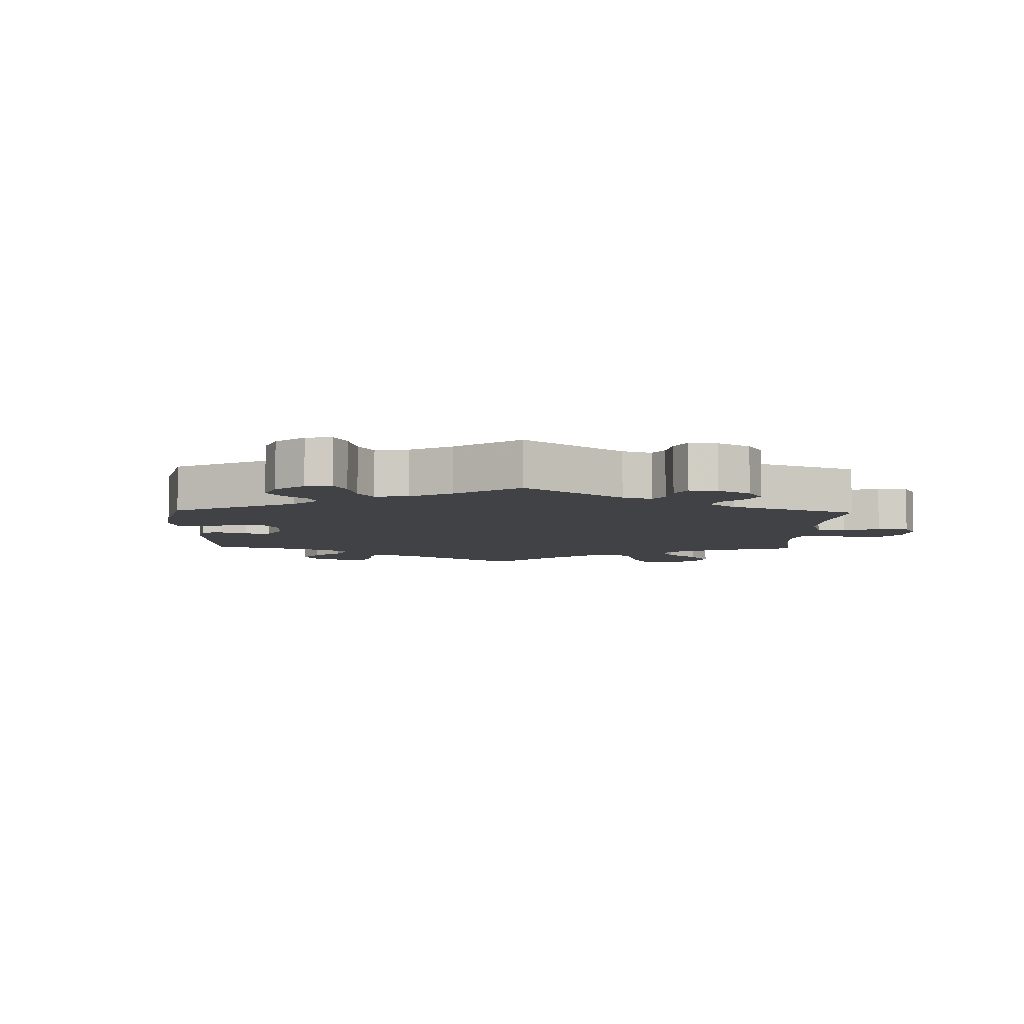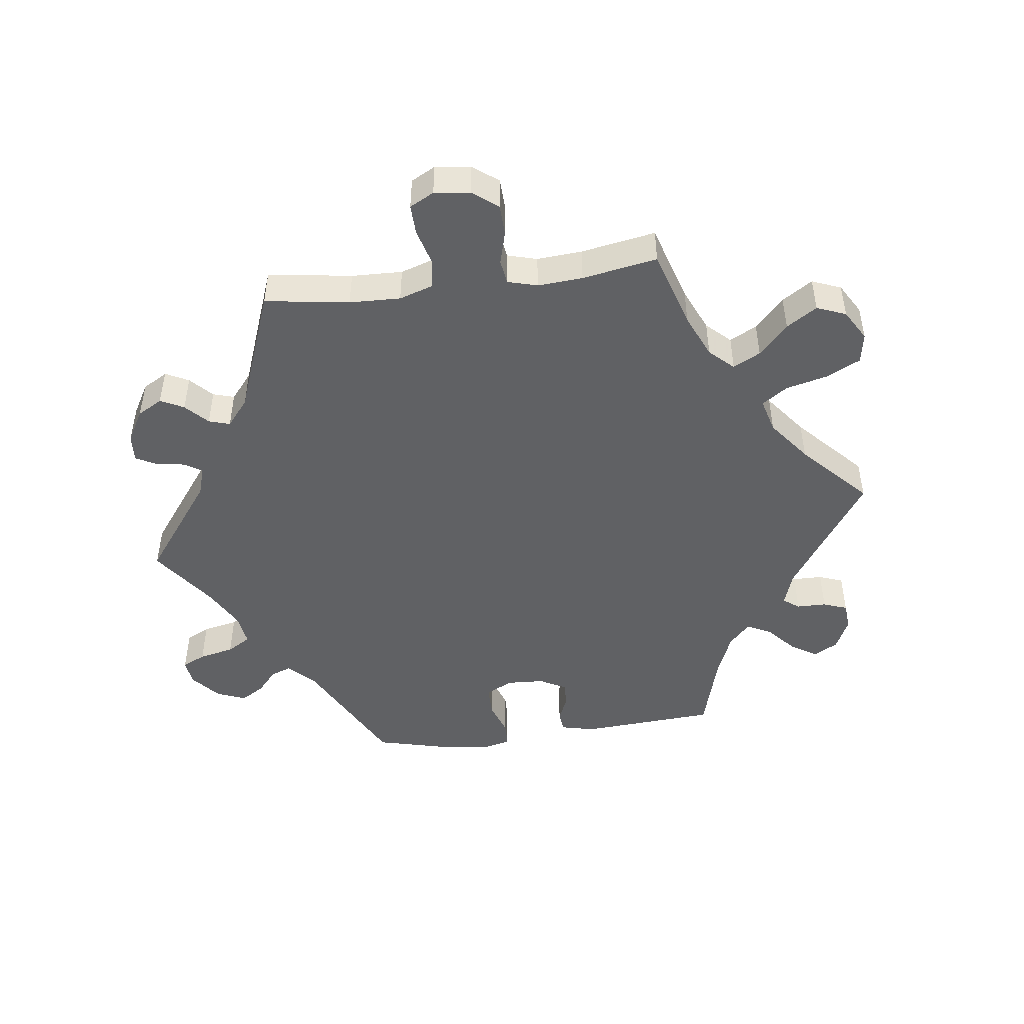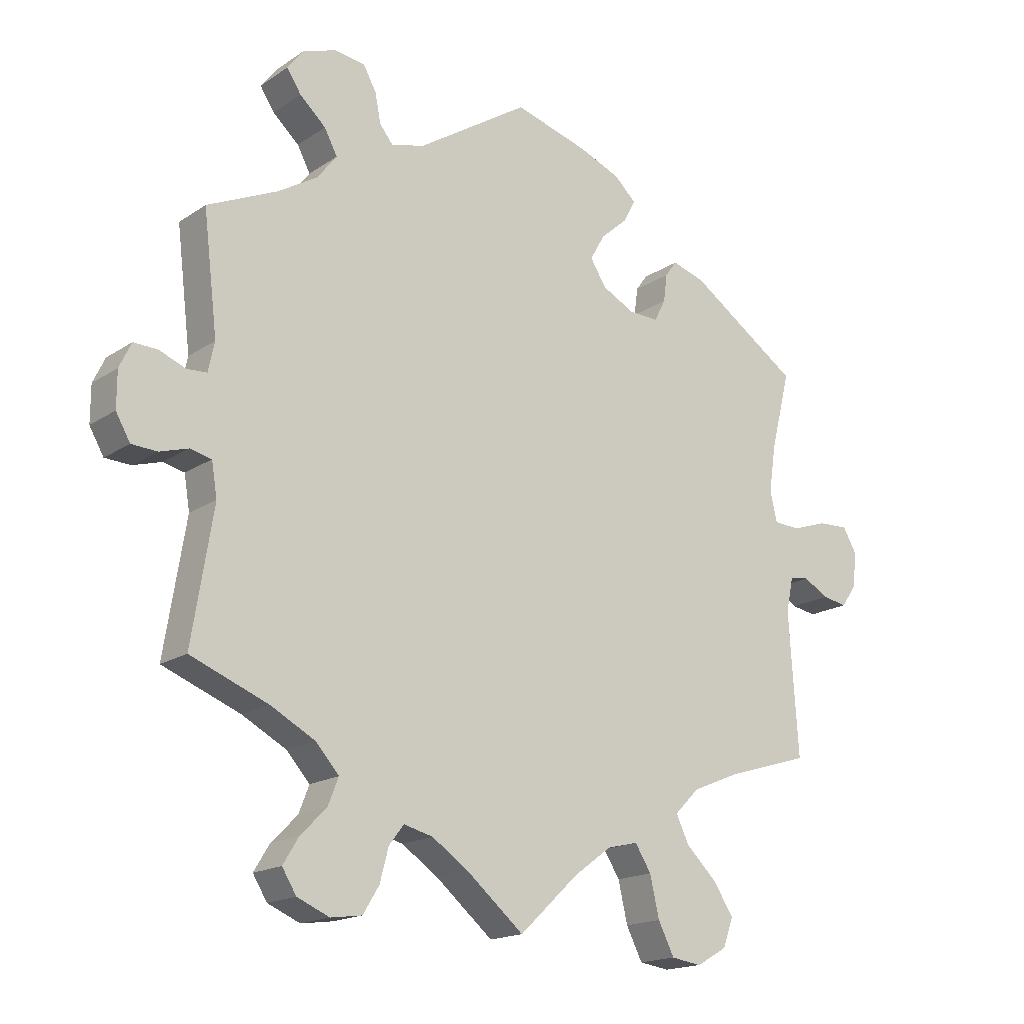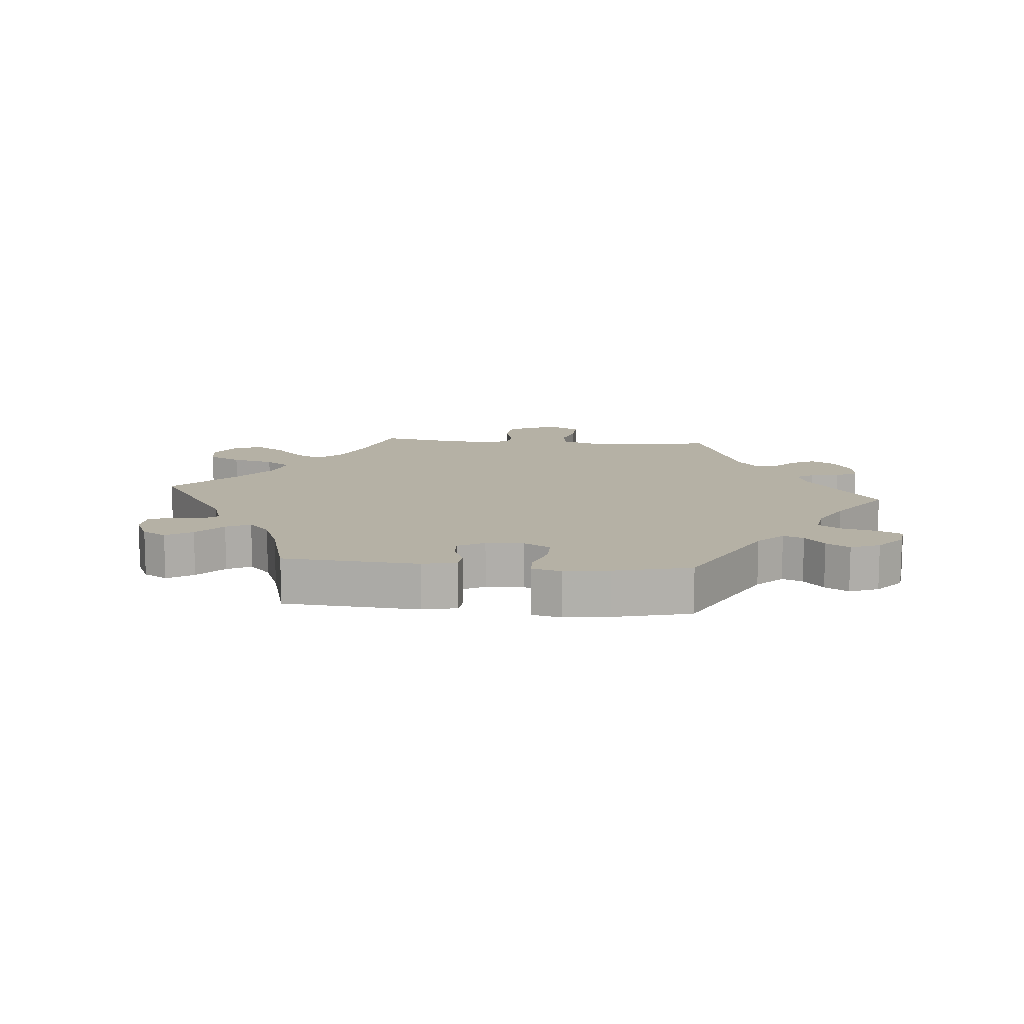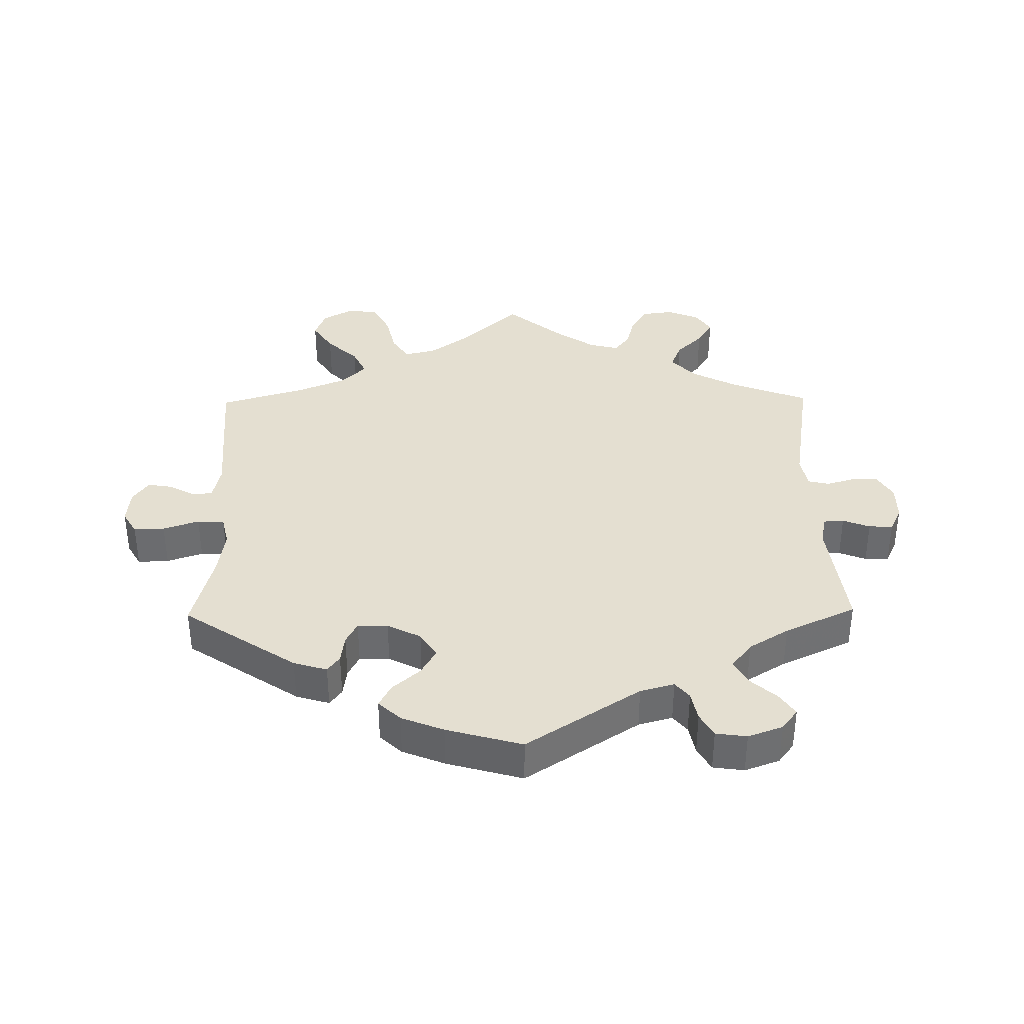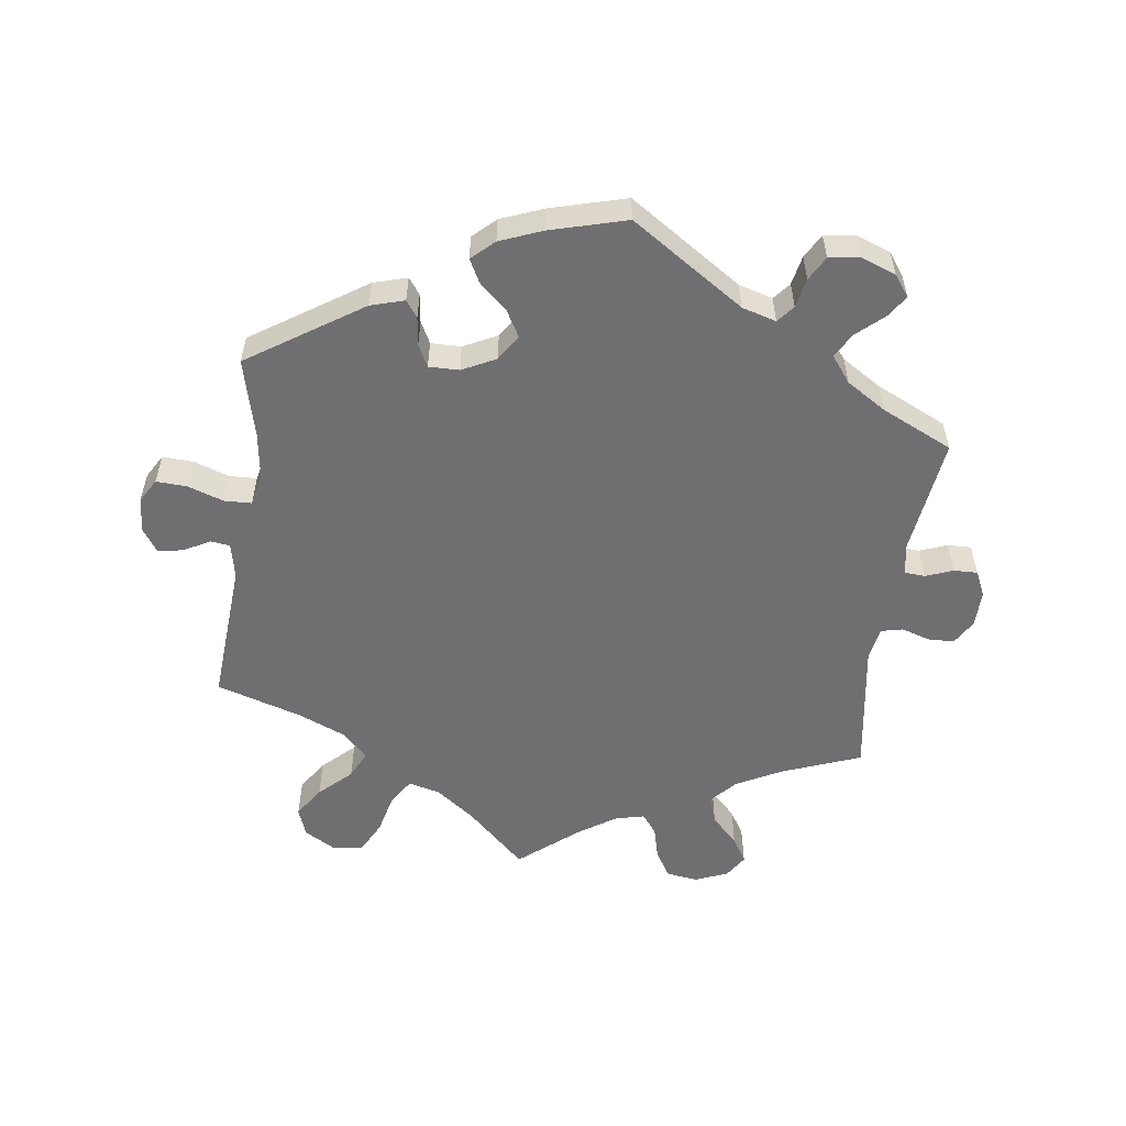
<metadata>
{"format":"obj","ext":"obj","renderer":"f3d","projection":"perspective","resolution":1024,"background":"white","views":[{"elev":-6.3,"azim":58.3,"up":"+Y"},{"elev":-46.9,"azim":157.5,"up":"+Y"},{"elev":-17.3,"azim":142.3,"up":"+Z"},{"elev":11.8,"azim":-24.4,"up":"+Y"},{"elev":36.6,"azim":-0.8,"up":"+Y"},{"elev":-54.7,"azim":-8.1,"up":"+Y"}]}
</metadata>
<code>
v 0.256 0.07 0.515
v 0.592 0.07 -0.051
v -0.232 0.07 -0.515
v -0.494 0.07 0.109
v -0.156 0.07 -0.486
v -0.565 0.07 -0.021
v -0.187 0.07 0.559
v 0.286 0.07 0.6
v 0.415 0.07 0.554
v 0.151 0.07 -0.503
v 0.656 0.07 0.049
v -0.306 0.07 -0.467
v 0.335 0.07 0.607
v -0.371 0.07 -0.61
v 0.236 0.07 -0.575
v -0.214 0.07 0.341
v 0.092 0.07 -0.543
v -0.135 0.07 0.409
v -0.534 0.07 -0.025
v 0.198 0.07 -0.491
v -0.671 0.07 -0.015
v -0.646 0.07 -0.051
v 0.556 0.07 0.071
v -0.654 0.07 0.079
v 0.412 0.07 -0.359
v -0.676 0.07 0.041
v 0.39 0.07 0.587
v -0.388 0.07 -0.564
v -0.358 0.07 0.43
v 0.392 0.07 0.519
v -0.159 0.07 0.451
v -0.095 0.07 -0.531
v 0.329 0.07 0.442
v -0.161 0.07 0.368
v -0.537 0.07 -0.31
v 0.364 0.07 -0.602
v -0.322 0.07 -0.638
v 0.599 0.07 0.088
v 0.633 0.07 -0.049
v 0.341 0.07 -0.397
v 0.18 0.07 0.503
v -0.402 0.07 -0.351
v -0.28 0.07 0.375
v 0.234 0.07 0.488
v 0.503 0.07 -0.099
v -0.12 0.07 0.586
v 0.32 0.07 -0.482
v 0.312 0.07 -0.624
v 0.35 0.07 0.481
v -0.606 0.07 -0.044
v -0.537 0.07 0.31
v -0.285 0.07 -0.423
v 0.656 0.07 -0.009
v 0.512 0.07 -0.045
v 0.514 0.07 0.12
v 0.424 0.07 0.362
v 0 0.07 0.62
v -0.247 0.07 -0.58
v -0.505 0.07 0.184
v -0.206 0.07 -0.474
v -0.203 0.07 0.49
v -0.605 0.07 0.077
v -0.522 0.07 -0.081
v 0.362 0.07 -0.524
v 0.222 0.07 -0.522
v -0.286 0.07 0.42
v 0.303 0.07 -0.439
v 0.537 0.07 -0.31
v 0.537 0.07 0.31
v 0.546 0.07 -0.037
v -0.222 0.07 0.526
v 0 0.07 -0.62
v 0.262 0.07 -0.617
v 0.524 0.07 0.073
v 0.265 0.07 0.562
v 0.637 0.07 0.089
v -0.356 0.07 -0.515
v -0.262 0.07 0.34
v -0.548 0.07 0.058
v -0.273 0.07 -0.631
v -0.505 0.07 0.06
v 0.361 0.07 0.401
v -0.305 0.07 0.446
v 0.387 0.07 -0.565
v -0.325 0.07 -0.383
v 0.256 -0 0.515
v 0.592 -0 -0.051
v -0.232 -0 -0.515
v -0.494 -0 0.109
v -0.156 -0 -0.486
v -0.565 -0 -0.021
v -0.187 -0 0.559
v 0.286 -0 0.6
v 0.415 -0 0.554
v 0.151 -0 -0.503
v 0.656 -0 0.049
v -0.306 -0 -0.467
v 0.335 -0 0.607
v -0.371 -0 -0.61
v 0.236 -0 -0.575
v -0.214 -0 0.341
v 0.092 -0 -0.543
v -0.135 -0 0.409
v -0.534 -0 -0.025
v 0.198 -0 -0.491
v -0.671 -0 -0.015
v -0.646 -0 -0.051
v 0.556 -0 0.071
v -0.654 -0 0.079
v 0.412 -0 -0.359
v -0.676 -0 0.041
v 0.39 -0 0.587
v -0.388 -0 -0.564
v -0.358 -0 0.43
v 0.392 -0 0.519
v -0.159 -0 0.451
v -0.095 -0 -0.531
v 0.329 -0 0.442
v -0.161 -0 0.368
v -0.537 -0 -0.31
v 0.364 -0 -0.602
v -0.322 -0 -0.638
v 0.599 -0 0.088
v 0.633 -0 -0.049
v 0.341 -0 -0.397
v 0.18 -0 0.503
v -0.402 -0 -0.351
v -0.28 -0 0.375
v 0.234 -0 0.488
v 0.503 -0 -0.099
v -0.12 -0 0.586
v 0.32 -0 -0.482
v 0.312 -0 -0.624
v 0.35 -0 0.481
v -0.606 -0 -0.044
v -0.537 -0 0.31
v -0.285 -0 -0.423
v 0.656 -0 -0.009
v 0.512 -0 -0.045
v 0.514 -0 0.12
v 0.424 -0 0.362
v 0 -0 0.62
v -0.247 -0 -0.58
v -0.505 -0 0.184
v -0.206 -0 -0.474
v -0.203 -0 0.49
v -0.605 -0 0.077
v -0.522 -0 -0.081
v 0.362 -0 -0.524
v 0.222 -0 -0.522
v -0.286 -0 0.42
v 0.303 -0 -0.439
v 0.537 -0 -0.31
v 0.537 -0 0.31
v 0.546 -0 -0.037
v -0.222 -0 0.526
v 0 -0 -0.62
v 0.262 -0 -0.617
v 0.524 -0 0.073
v 0.265 -0 0.562
v 0.637 -0 0.089
v -0.356 -0 -0.515
v -0.262 -0 0.34
v -0.548 -0 0.058
v -0.273 -0 -0.631
v -0.505 -0 0.06
v 0.361 -0 0.401
v -0.305 -0 0.446
v 0.387 -0 -0.565
v -0.325 -0 -0.383
f 59 51 29 83
f 4 59 83 66
f 81 4 66 43
f 26 24 62 79
f 26 79 81
f 21 26 81
f 6 50 22 21
f 6 21 81
f 19 6 81
f 63 19 81 43
f 42 35 63 43
f 14 28 77 12
f 14 12 52
f 37 14 52
f 3 58 80 37
f 60 3 37 52
f 5 60 52 85
f 17 72 32
f 10 17 32 5
f 20 10 5 85
f 48 73 15 65
f 48 65 20
f 36 48 20
f 47 64 84 36
f 67 47 36 20
f 40 67 20 85
f 45 68 25
f 54 45 25 40
f 53 39 2 70
f 53 70 54
f 11 53 54
f 23 38 76 11
f 74 23 11 54
f 55 74 54 40
f 56 69 55 40
f 27 9 30 49
f 27 49 33
f 13 27 33
f 1 75 8 13
f 44 1 13 33
f 41 44 33 82
f 46 57 41
f 31 61 71 7
f 18 31 7 46
f 85 42 43 78
f 40 85 78 16
f 56 40 16 34
f 82 56 34 18
f 18 46 41 82
f 168 114 136 144
f 151 168 144 89
f 128 151 89 166
f 164 147 109 111
f 166 164 111
f 166 111 106
f 106 107 135 91
f 166 106 91
f 166 91 104
f 128 166 104 148
f 128 148 120 127
f 97 162 113 99
f 137 97 99
f 137 99 122
f 122 165 143 88
f 137 122 88 145
f 170 137 145 90
f 117 157 102
f 90 117 102 95
f 170 90 95 105
f 150 100 158 133
f 105 150 133
f 105 133 121
f 121 169 149 132
f 105 121 132 152
f 170 105 152 125
f 110 153 130
f 125 110 130 139
f 155 87 124 138
f 139 155 138
f 139 138 96
f 96 161 123 108
f 139 96 108 159
f 125 139 159 140
f 125 140 154 141
f 134 115 94 112
f 118 134 112
f 118 112 98
f 98 93 160 86
f 118 98 86 129
f 167 118 129 126
f 126 142 131
f 92 156 146 116
f 131 92 116 103
f 163 128 127 170
f 101 163 170 125
f 119 101 125 141
f 103 119 141 167
f 167 126 131 103
f 29 114 168 83
f 83 168 151 66
f 66 151 128 43
f 43 128 163 78
f 78 163 101 16
f 16 101 119 34
f 34 119 103 18
f 18 103 116 31
f 31 116 146 61
f 61 146 156 71
f 71 156 92 7
f 7 92 131 46
f 46 131 142 57
f 57 142 126 41
f 41 126 129 44
f 44 129 86 1
f 1 86 160 75
f 75 160 93 8
f 8 93 98 13
f 13 98 112 27
f 27 112 94 9
f 9 94 115 30
f 30 115 134 49
f 49 134 118 33
f 33 118 167 82
f 82 167 141 56
f 56 141 154 69
f 69 154 140 55
f 55 140 159 74
f 74 159 108 23
f 23 108 123 38
f 38 123 161 76
f 76 161 96 11
f 11 96 138 53
f 53 138 124 39
f 39 124 87 2
f 2 87 155 70
f 70 155 139 54
f 54 139 130 45
f 45 130 153 68
f 68 153 110 25
f 25 110 125 40
f 40 125 152 67
f 67 152 132 47
f 47 132 149 64
f 64 149 169 84
f 84 169 121 36
f 36 121 133 48
f 48 133 158 73
f 73 158 100 15
f 15 100 150 65
f 65 150 105 20
f 20 105 95 10
f 10 95 102 17
f 17 102 157 72
f 72 157 117 32
f 32 117 90 5
f 5 90 145 60
f 60 145 88 3
f 3 88 143 58
f 58 143 165 80
f 80 165 122 37
f 37 122 99 14
f 14 99 113 28
f 28 113 162 77
f 77 162 97 12
f 12 97 137 52
f 52 137 170 85
f 85 170 127 42
f 42 127 120 35
f 35 120 148 63
f 63 148 104 19
f 19 104 91 6
f 6 91 135 50
f 50 135 107 22
f 22 107 106 21
f 21 106 111 26
f 26 111 109 24
f 24 109 147 62
f 62 147 164 79
f 79 164 166 81
f 81 166 89 4
f 4 89 144 59
f 59 144 136 51
f 51 136 114 29

</code>
